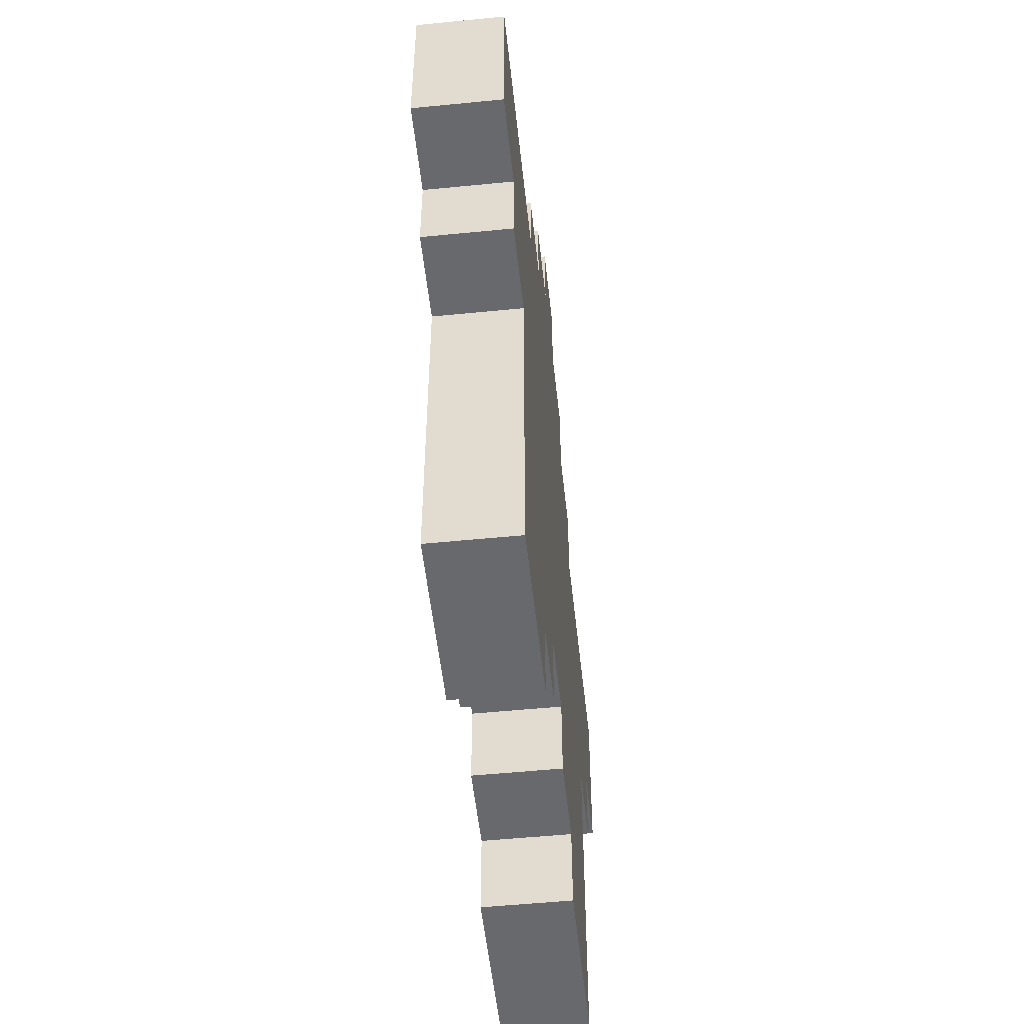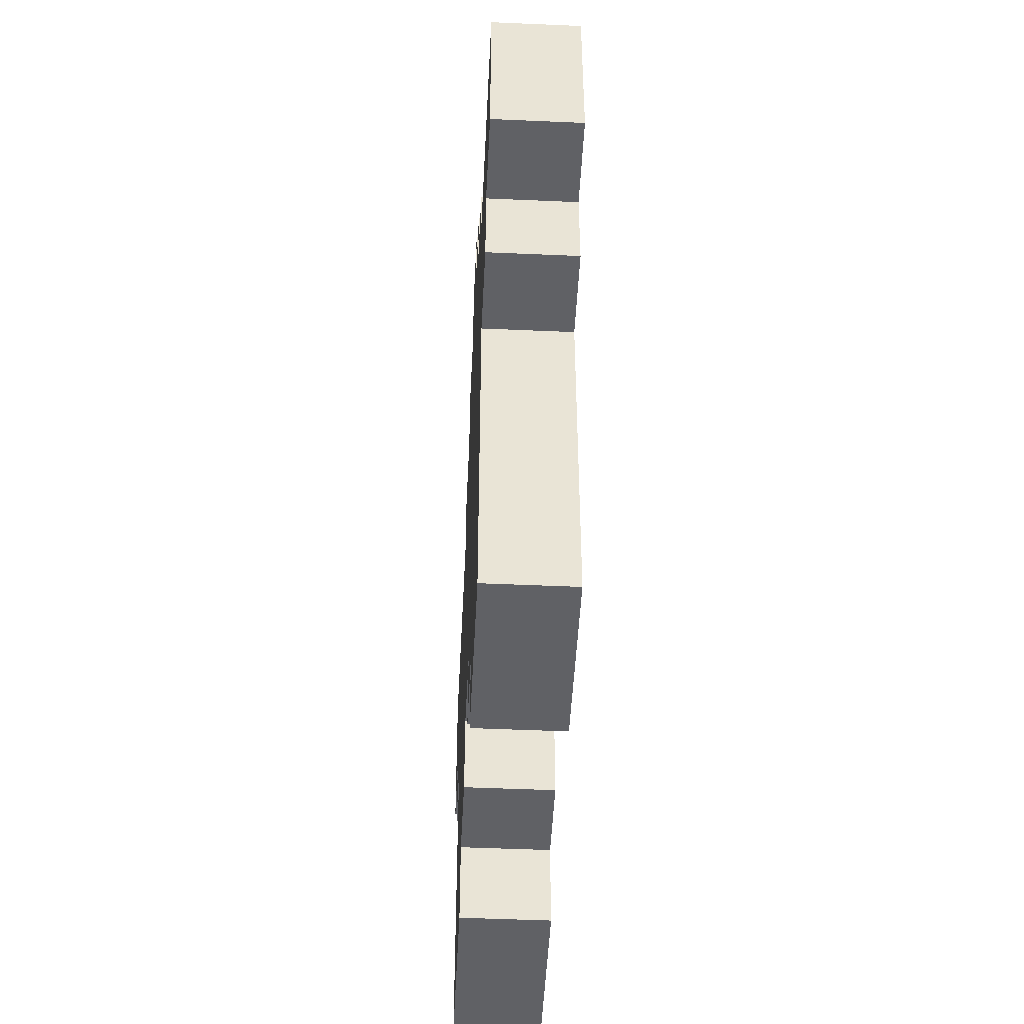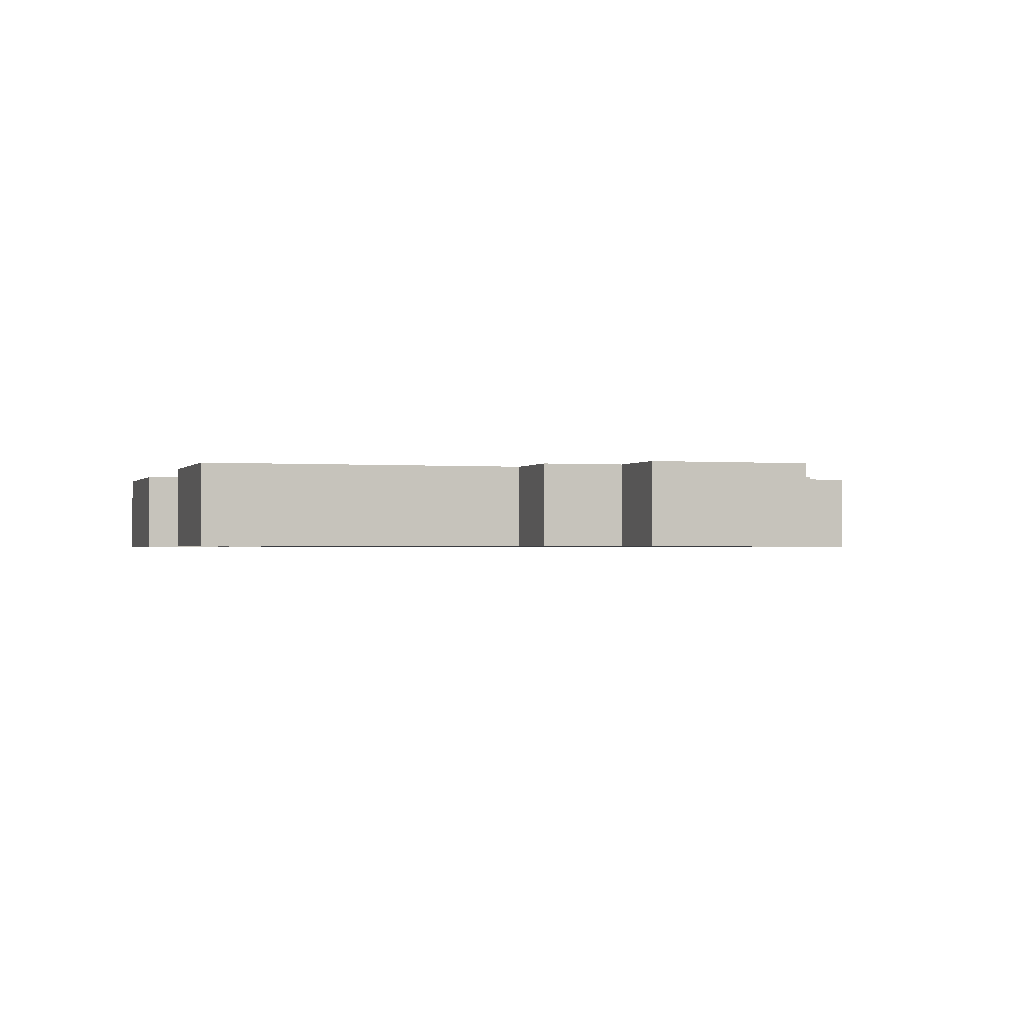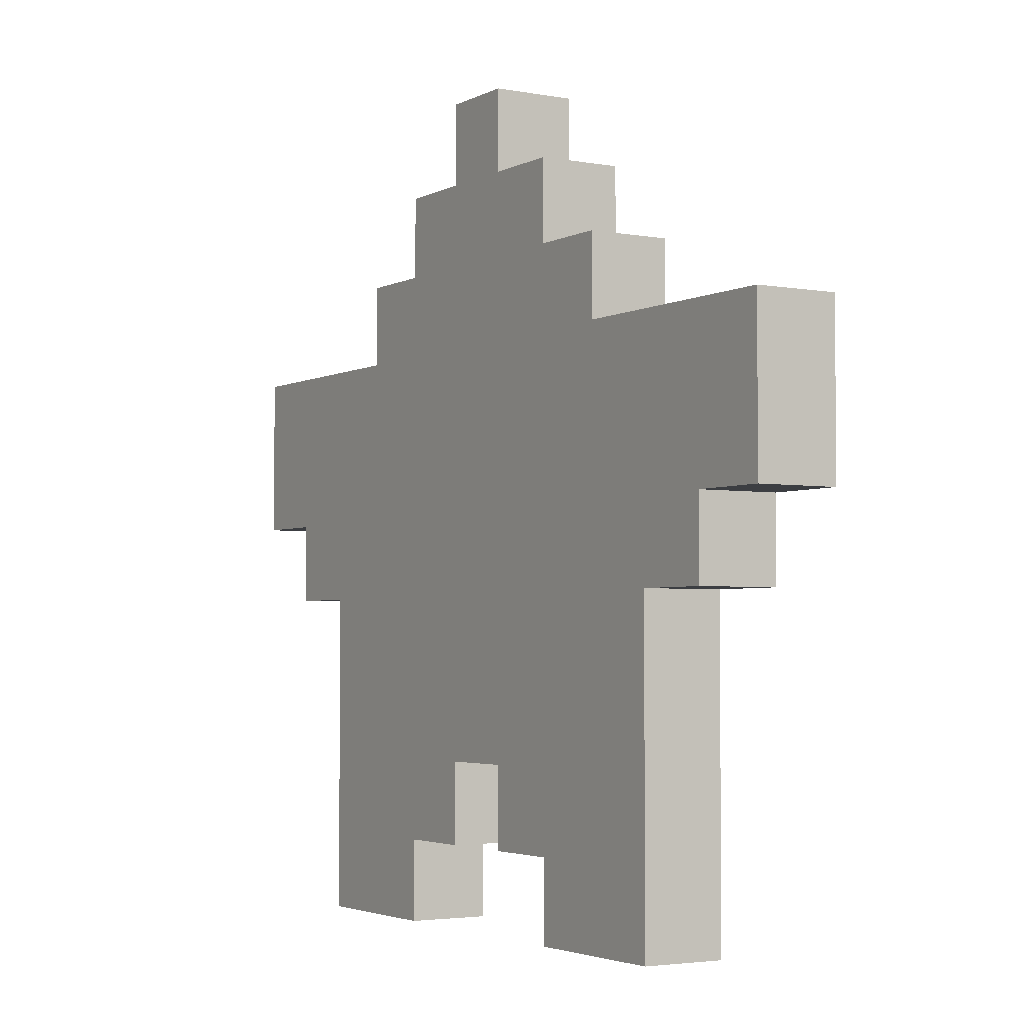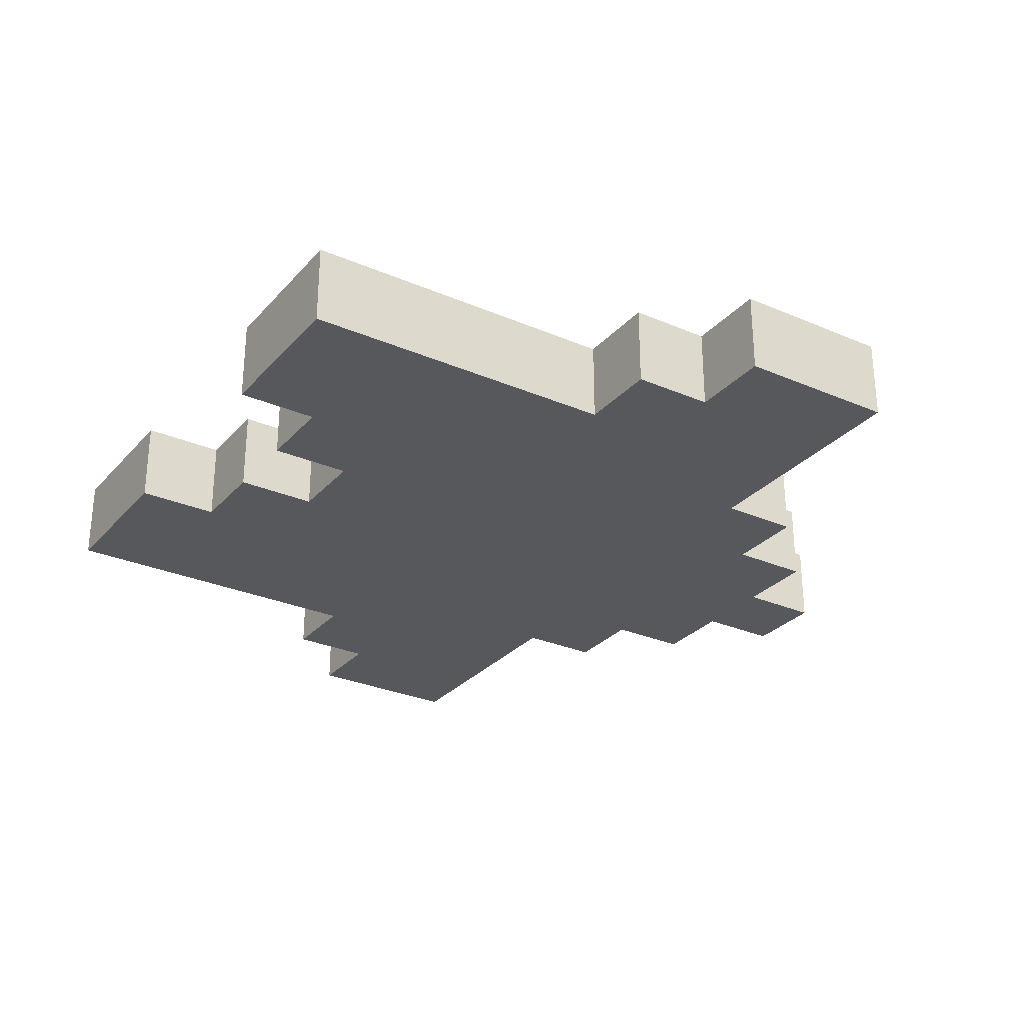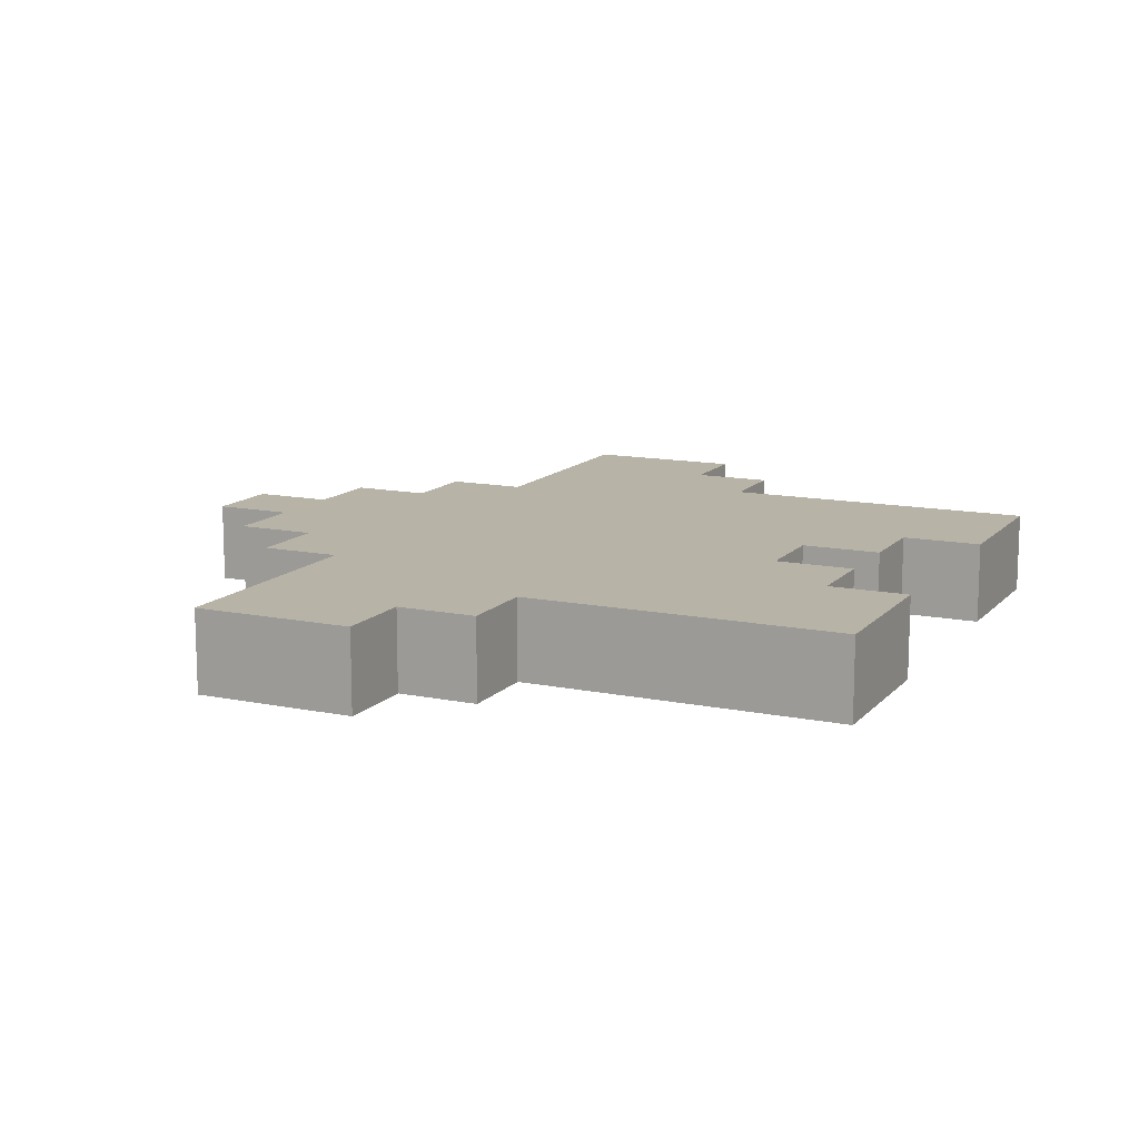
<metadata>
{"format":"obj","ext":"obj","renderer":"f3d","projection":"perspective","resolution":1024,"background":"white","views":[{"elev":-52.7,"azim":96.1,"up":"+Y"},{"elev":-48.5,"azim":87.2,"up":"+Y"},{"elev":-1.1,"azim":72.6,"up":"+Z"},{"elev":-3.3,"azim":-121.6,"up":"+Y"},{"elev":-28.8,"azim":57.2,"up":"+Z"},{"elev":12.8,"azim":-64.7,"up":"+Z"}]}
</metadata>
<code>
o
v 2.4 4.5 -1
v 2.4 4.5 -1.1
v 2.4 4.7 -1
v 2.4 4.7 -1.1
v 2.5 4.4 -1
v 2.5 4.4 -1.1
v 2.5 4.5 -1
v 2.5 4.5 -1.1
v 2.6 4 -1
v 2.6 4 -1.1
v 2.6 4.4 -1
v 2.6 4.4 -1.1
v 2.7 4.7 -1
v 2.7 4.7 -1.1
v 2.7 4.8 -1
v 2.7 4.8 -1.1
v 2.8 4.8 -1
v 2.8 4.8 -1.1
v 2.8 4.9 -1
v 2.8 4.9 -1.1
v 2.9 4.9 -1
v 2.9 4.9 -1.1
v 2.9 5 -1
v 2.9 5 -1.1
v 3 4.1 -1
v 3 4.1 -1.1
v 3 4.2 -1
v 3 4.2 -1.1
v 3.1 4 -1
v 3.1 4 -1.1
v 3.1 4.1 -1
v 3.1 4.1 -1.1
v 2.8 4 -1
v 2.8 4 -1.1
v 2.8 4.1 -1
v 2.8 4.1 -1.1
v 2.9 4.1 -1
v 2.9 4.1 -1.1
v 2.9 4.2 -1
v 2.9 4.2 -1.1
v 3 4.9 -1
v 3 4.9 -1.1
v 3 5 -1
v 3 5 -1.1
v 3.1 4.8 -1
v 3.1 4.8 -1.1
v 3.1 4.9 -1
v 3.1 4.9 -1.1
v 3.2 4.7 -1
v 3.2 4.7 -1.1
v 3.2 4.8 -1
v 3.2 4.8 -1.1
v 3.3 4 -1
v 3.3 4 -1.1
v 3.3 4.4 -1
v 3.3 4.4 -1.1
v 3.4 4.4 -1
v 3.4 4.4 -1.1
v 3.4 4.5 -1
v 3.4 4.5 -1.1
v 3.5 4.5 -1
v 3.5 4.5 -1.1
v 3.5 4.7 -1
v 3.5 4.7 -1.1
v 2.4 4.5 -1
v 2.4 4.7 -1
v 2.5 4.4 -1
v 2.5 4.5 -1
v 2.5 4.6 -1
v 2.6 4 -1
v 2.6 4.4 -1
v 2.6 4.5 -1
v 2.7 4.1 -1
v 2.7 4.3 -1
v 2.7 4.4 -1
v 2.7 4.7 -1
v 2.7 4.8 -1
v 2.8 4 -1
v 2.8 4.1 -1
v 2.8 4.2 -1
v 2.8 4.4 -1
v 2.8 4.6 -1
v 2.8 4.7 -1
v 2.8 4.8 -1
v 2.8 4.9 -1
v 2.9 4.1 -1
v 2.9 4.2 -1
v 2.9 4.3 -1
v 2.9 4.4 -1
v 2.9 4.6 -1
v 2.9 4.7 -1
v 2.9 4.8 -1
v 2.9 4.9 -1
v 2.9 5 -1
v 3 4.1 -1
v 3 4.2 -1
v 3 4.3 -1
v 3 4.4 -1
v 3 4.7 -1
v 3 4.8 -1
v 3 4.9 -1
v 3 5 -1
v 3.1 4 -1
v 3.1 4.1 -1
v 3.1 4.2 -1
v 3.1 4.6 -1
v 3.1 4.7 -1
v 3.1 4.8 -1
v 3.1 4.9 -1
v 3.2 4.1 -1
v 3.2 4.3 -1
v 3.2 4.4 -1
v 3.2 4.7 -1
v 3.2 4.8 -1
v 3.3 4 -1
v 3.3 4.4 -1
v 3.3 4.5 -1
v 3.4 4.4 -1
v 3.4 4.5 -1
v 3.4 4.6 -1
v 3.5 4.5 -1
v 3.5 4.7 -1
v 2.4 4.5 -1.1
v 2.4 4.7 -1.1
v 2.5 4.4 -1.1
v 2.5 4.5 -1.1
v 2.5 4.6 -1.1
v 2.6 4 -1.1
v 2.6 4.4 -1.1
v 2.6 4.5 -1.1
v 2.7 4.1 -1.1
v 2.7 4.3 -1.1
v 2.7 4.4 -1.1
v 2.7 4.7 -1.1
v 2.7 4.8 -1.1
v 2.8 4 -1.1
v 2.8 4.1 -1.1
v 2.8 4.2 -1.1
v 2.8 4.4 -1.1
v 2.8 4.6 -1.1
v 2.8 4.7 -1.1
v 2.8 4.8 -1.1
v 2.8 4.9 -1.1
v 2.9 4.1 -1.1
v 2.9 4.2 -1.1
v 2.9 4.3 -1.1
v 2.9 4.4 -1.1
v 2.9 4.6 -1.1
v 2.9 4.7 -1.1
v 2.9 4.8 -1.1
v 2.9 4.9 -1.1
v 2.9 5 -1.1
v 3 4.1 -1.1
v 3 4.2 -1.1
v 3 4.3 -1.1
v 3 4.4 -1.1
v 3 4.7 -1.1
v 3 4.8 -1.1
v 3 4.9 -1.1
v 3 5 -1.1
v 3.1 4 -1.1
v 3.1 4.1 -1.1
v 3.1 4.2 -1.1
v 3.1 4.6 -1.1
v 3.1 4.7 -1.1
v 3.1 4.8 -1.1
v 3.1 4.9 -1.1
v 3.2 4.1 -1.1
v 3.2 4.3 -1.1
v 3.2 4.4 -1.1
v 3.2 4.7 -1.1
v 3.2 4.8 -1.1
v 3.3 4 -1.1
v 3.3 4.4 -1.1
v 3.3 4.5 -1.1
v 3.4 4.4 -1.1
v 3.4 4.5 -1.1
v 3.4 4.6 -1.1
v 3.5 4.5 -1.1
v 3.5 4.7 -1.1
v 2.6 4 -1
v 2.8 4 -1
v 3.1 4 -1
v 3.3 4 -1
v 2.6 4 -1.1
v 2.8 4 -1.1
v 3.1 4 -1.1
v 3.3 4 -1.1
v 2.8 4.1 -1
v 2.9 4.1 -1
v 3 4.1 -1
v 3.1 4.1 -1
v 2.8 4.1 -1.1
v 2.9 4.1 -1.1
v 3 4.1 -1.1
v 3.1 4.1 -1.1
v 2.9 4.2 -1
v 3 4.2 -1
v 2.9 4.2 -1.1
v 3 4.2 -1.1
v 2.5 4.4 -1
v 2.6 4.4 -1
v 3.3 4.4 -1
v 3.4 4.4 -1
v 2.5 4.4 -1.1
v 2.6 4.4 -1.1
v 3.3 4.4 -1.1
v 3.4 4.4 -1.1
v 2.4 4.5 -1
v 2.5 4.5 -1
v 3.4 4.5 -1
v 3.5 4.5 -1
v 2.4 4.5 -1.1
v 2.5 4.5 -1.1
v 3.4 4.5 -1.1
v 3.5 4.5 -1.1
v 2.4 4.7 -1
v 2.7 4.7 -1
v 3.2 4.7 -1
v 3.5 4.7 -1
v 2.4 4.7 -1.1
v 2.7 4.7 -1.1
v 3.2 4.7 -1.1
v 3.5 4.7 -1.1
v 2.7 4.8 -1
v 2.8 4.8 -1
v 3.1 4.8 -1
v 3.2 4.8 -1
v 2.7 4.8 -1.1
v 2.8 4.8 -1.1
v 3.1 4.8 -1.1
v 3.2 4.8 -1.1
v 2.8 4.9 -1
v 2.9 4.9 -1
v 3 4.9 -1
v 3.1 4.9 -1
v 2.8 4.9 -1.1
v 2.9 4.9 -1.1
v 3 4.9 -1.1
v 3.1 4.9 -1.1
v 2.9 5 -1
v 3 5 -1
v 2.9 5 -1.1
v 3 5 -1.1
f 3 2 1
f 4 2 3
f 7 6 5
f 8 6 7
f 11 10 9
f 12 10 11
f 15 14 13
f 16 14 15
f 19 18 17
f 20 18 19
f 23 22 21
f 24 22 23
f 27 26 25
f 28 26 27
f 31 30 29
f 32 30 31
f 33 34 35
f 35 34 36
f 37 38 39
f 39 38 40
f 41 42 43
f 43 42 44
f 45 46 47
f 47 46 48
f 49 50 51
f 51 50 52
f 53 54 55
f 55 54 56
f 57 58 59
f 59 58 60
f 61 62 63
f 63 62 64
f 68 66 65
f 69 66 68
f 71 68 67
f 72 69 68
f 72 68 71
f 73 71 70
f 74 71 73
f 75 72 71
f 75 71 74
f 76 66 69
f 78 73 70
f 79 74 73
f 79 73 78
f 80 74 79
f 81 72 75
f 81 75 74
f 82 69 72
f 82 72 81
f 82 77 76
f 82 76 69
f 83 77 82
f 84 77 83
f 86 80 79
f 87 74 80
f 87 80 86
f 88 81 74
f 88 74 87
f 89 82 81
f 89 81 88
f 90 83 82
f 90 82 89
f 91 84 83
f 91 83 90
f 92 85 84
f 92 84 91
f 93 85 92
f 96 88 87
f 97 89 88
f 97 88 96
f 98 91 90
f 98 89 97
f 98 90 89
f 98 93 92
f 98 92 91
f 99 93 98
f 100 93 99
f 101 94 93
f 101 93 100
f 102 94 101
f 104 96 95
f 105 97 96
f 105 96 104
f 106 98 97
f 106 99 98
f 107 100 99
f 107 99 106
f 108 101 100
f 108 100 107
f 109 101 108
f 110 104 103
f 110 105 104
f 111 106 97
f 111 105 110
f 111 97 105
f 112 106 111
f 113 108 107
f 113 107 106
f 114 108 113
f 115 110 103
f 115 112 111
f 115 111 110
f 116 106 112
f 116 112 115
f 117 106 116
f 118 117 116
f 119 106 117
f 119 117 118
f 120 113 106
f 120 106 119
f 121 120 119
f 122 113 120
f 122 120 121
f 123 124 126
f 126 124 127
f 125 126 129
f 126 127 130
f 129 126 130
f 128 129 131
f 131 129 132
f 129 130 133
f 132 129 133
f 127 124 134
f 128 131 136
f 131 132 137
f 136 131 137
f 137 132 138
f 133 130 139
f 132 133 139
f 130 127 140
f 139 130 140
f 134 135 140
f 127 134 140
f 140 135 141
f 141 135 142
f 137 138 144
f 138 132 145
f 144 138 145
f 132 139 146
f 145 132 146
f 139 140 147
f 146 139 147
f 140 141 148
f 147 140 148
f 141 142 149
f 148 141 149
f 142 143 150
f 149 142 150
f 150 143 151
f 145 146 154
f 146 147 155
f 154 146 155
f 148 149 156
f 155 147 156
f 147 148 156
f 150 151 156
f 149 150 156
f 156 151 157
f 157 151 158
f 151 152 159
f 158 151 159
f 159 152 160
f 153 154 162
f 154 155 163
f 162 154 163
f 155 156 164
f 156 157 164
f 157 158 165
f 164 157 165
f 158 159 166
f 165 158 166
f 166 159 167
f 161 162 168
f 162 163 168
f 155 164 169
f 168 163 169
f 163 155 169
f 169 164 170
f 165 166 171
f 164 165 171
f 171 166 172
f 161 168 173
f 169 170 173
f 168 169 173
f 170 164 174
f 173 170 174
f 174 164 175
f 174 175 176
f 175 164 177
f 176 175 177
f 164 171 178
f 177 164 178
f 177 178 179
f 178 171 180
f 179 178 180
f 185 182 181
f 186 182 185
f 187 184 183
f 188 184 187
f 193 190 189
f 194 190 193
f 195 192 191
f 196 192 195
f 199 198 197
f 200 198 199
f 205 202 201
f 206 202 205
f 207 204 203
f 208 204 207
f 213 210 209
f 214 210 213
f 215 212 211
f 216 212 215
f 217 218 221
f 221 218 222
f 219 220 223
f 223 220 224
f 225 226 229
f 229 226 230
f 227 228 231
f 231 228 232
f 233 234 237
f 237 234 238
f 235 236 239
f 239 236 240
f 241 242 243
f 243 242 244

</code>
